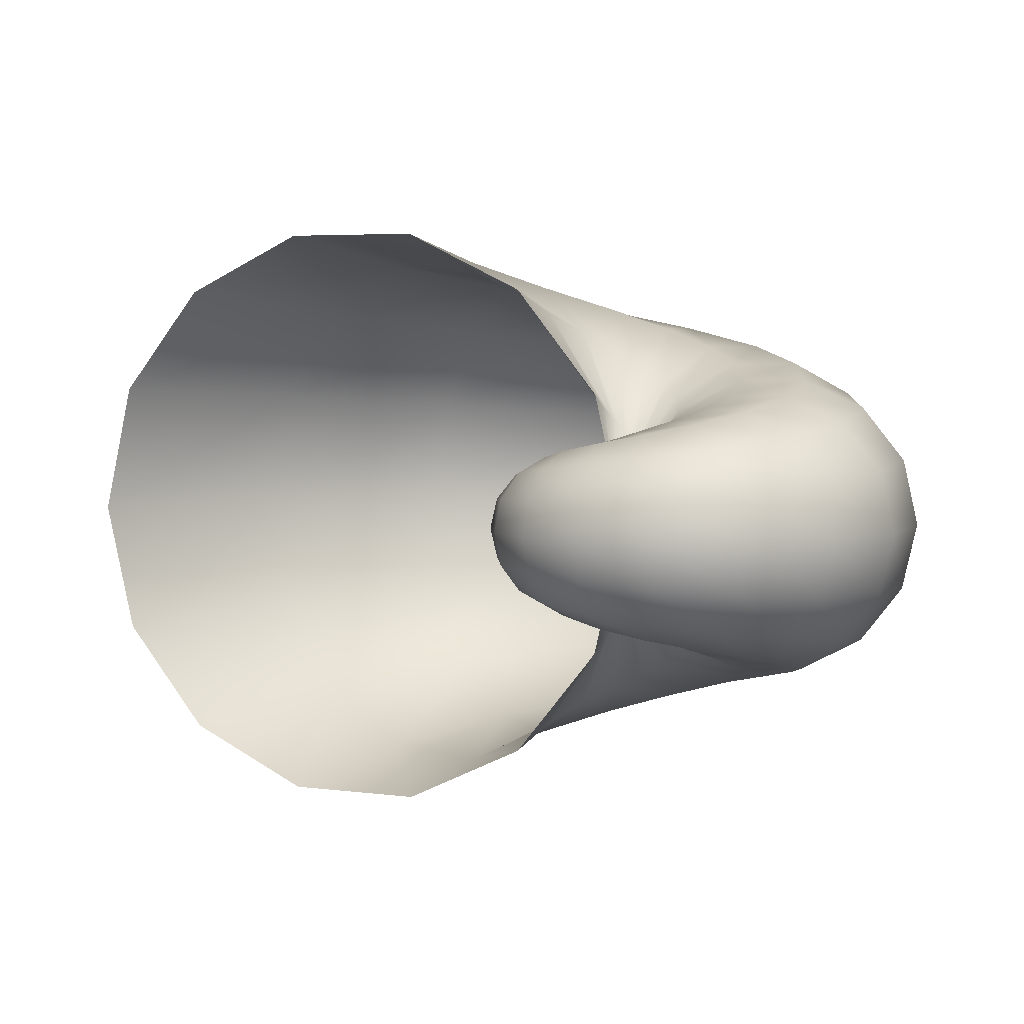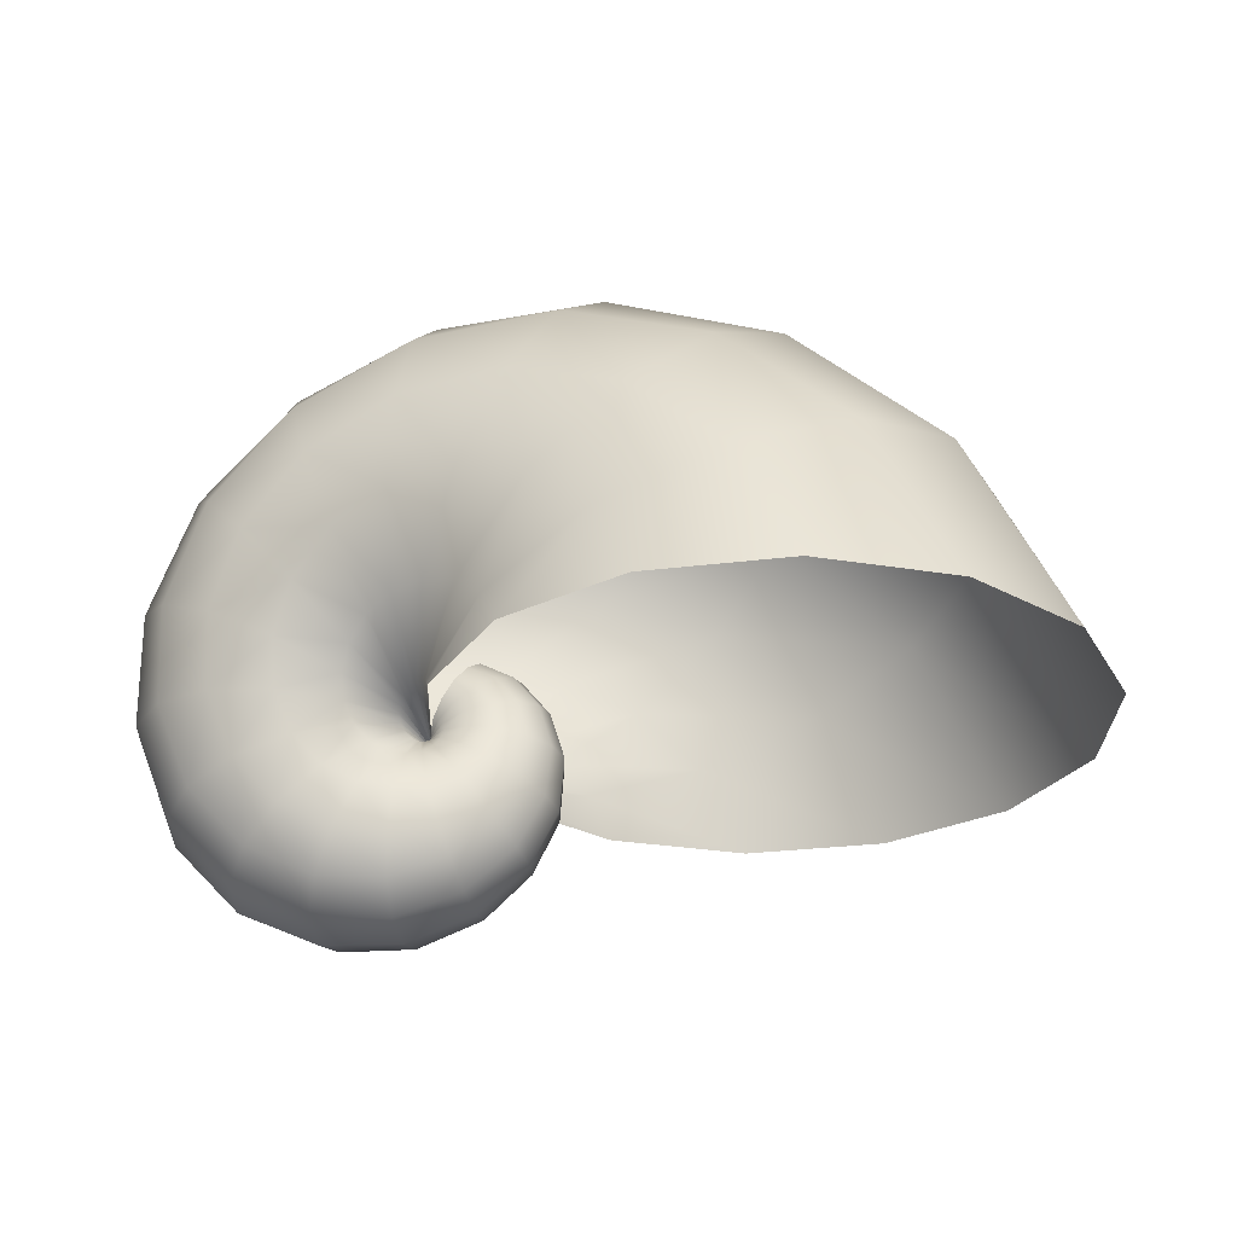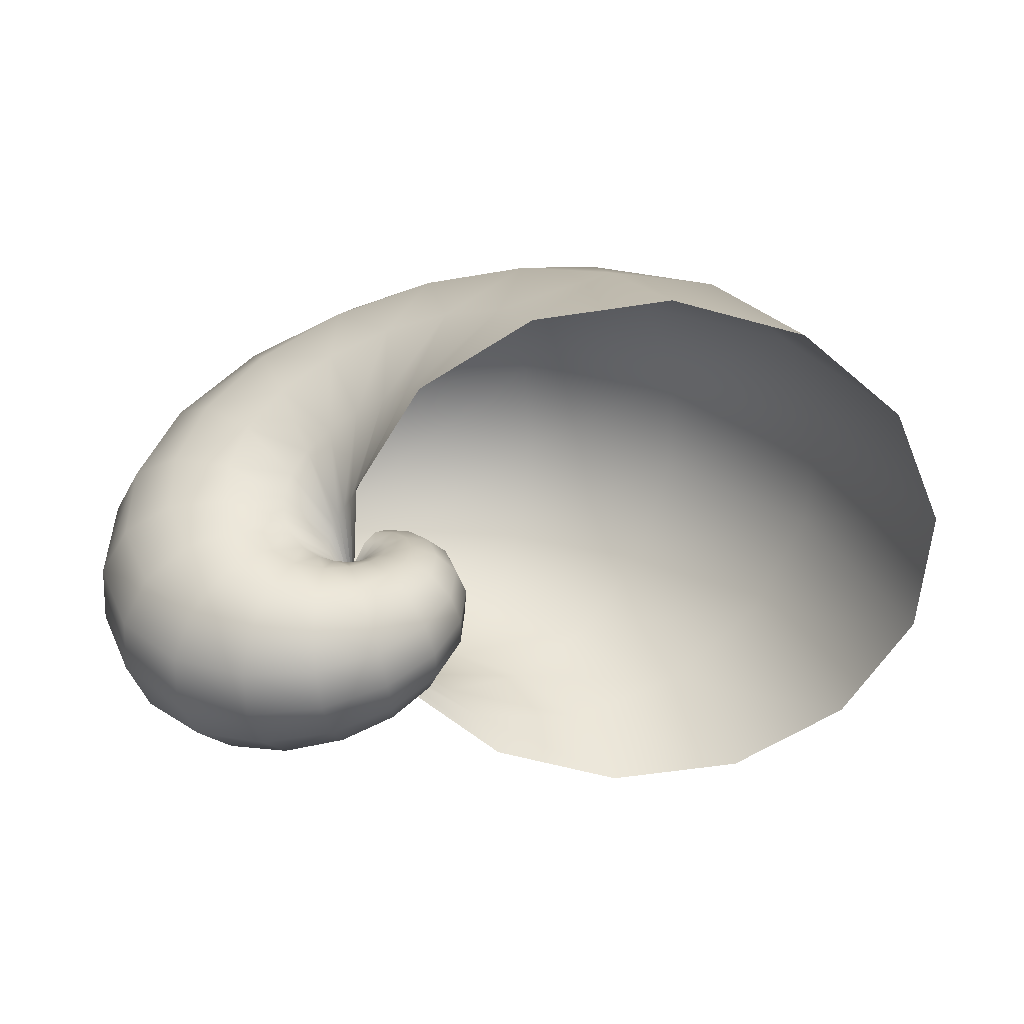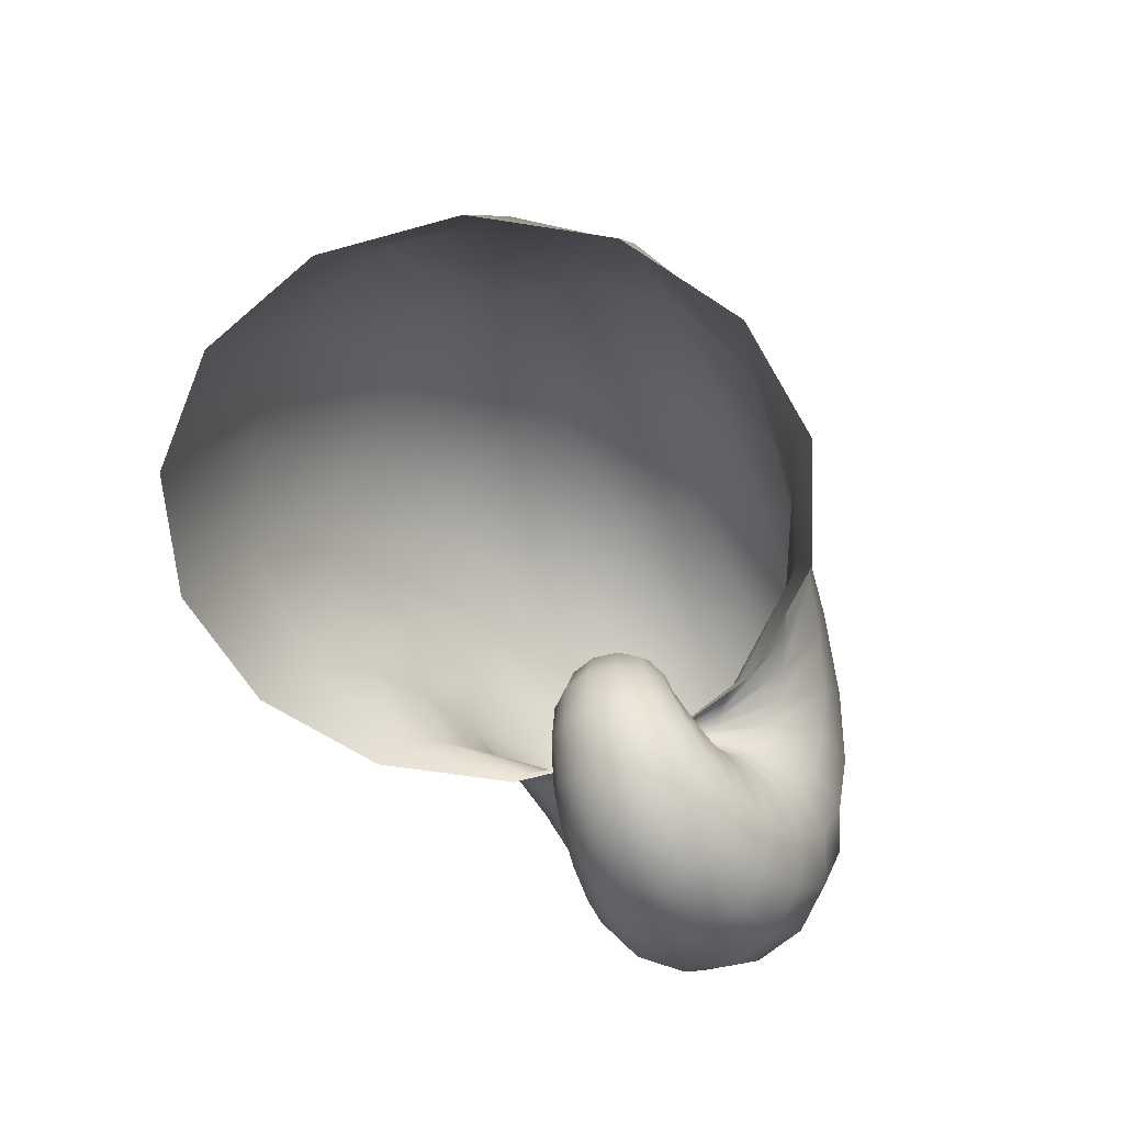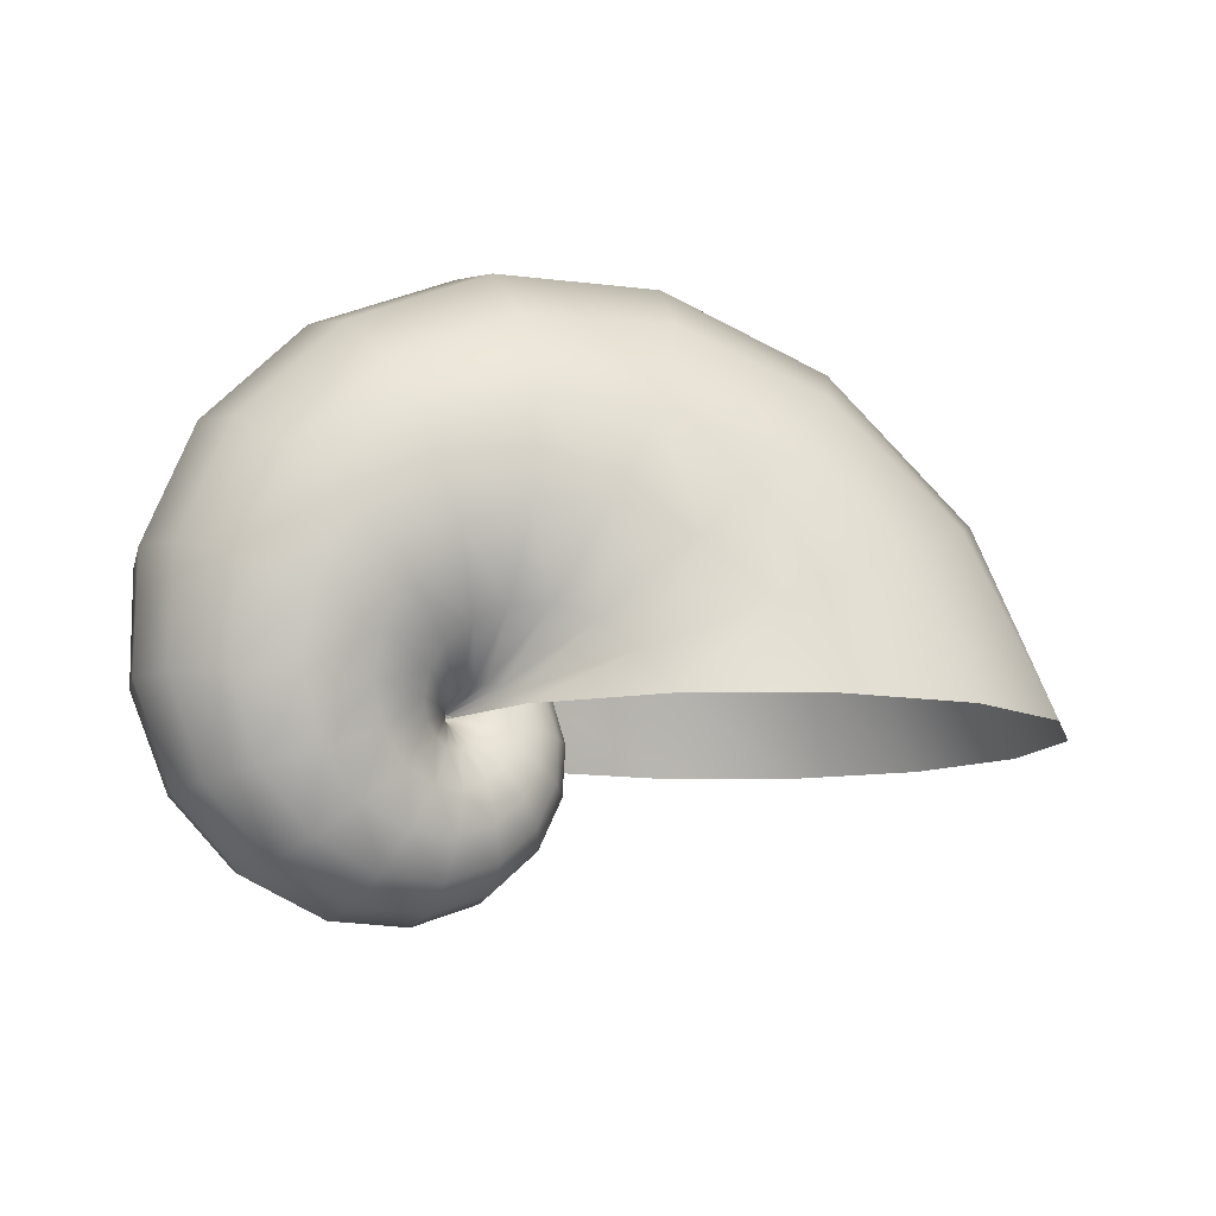
<metadata>
{"format":"obj","ext":"obj","renderer":"f3d","projection":"perspective","resolution":1024,"background":"white","views":[{"elev":4.8,"azim":22.5,"up":"+Z"},{"elev":-27.1,"azim":-168.9,"up":"+Y"},{"elev":-55.4,"azim":-170.8,"up":"+Y"},{"elev":-57.9,"azim":-60.8,"up":"+Y"},{"elev":-10.6,"azim":154.7,"up":"+Y"}]}
</metadata>
<code>
v 0 0 0
v -0.04692 0.07308 0.3805
v -0.1784 0.2778 0.6857
v -0.3684 0.5737 0.855
v -0.5793 0.9022 0.855
v -0.7693 1.198 0.6857
v -0.9007 1.403 0.3805
v -0.9477 1.476 0
v -0.9007 1.403 -0.3805
v -0.7693 1.198 -0.6857
v -0.5793 0.9022 -0.855
v -0.3684 0.5737 -0.855
v -0.1784 0.2778 -0.6857
v -0.04692 0.07308 -0.3805
v 0 0 0
v 0 0 0
v -0.07835 0.05554 0.4208
v -0.2979 0.2112 0.7582
v -0.6151 0.436 0.9455
v -0.9672 0.6856 0.9455
v -1.284 0.9105 0.7582
v -1.504 1.066 0.4208
v -1.582 1.122 0
v -1.504 1.066 -0.4208
v -1.284 0.9105 -0.7582
v -0.9672 0.6856 -0.9455
v -0.6151 0.436 -0.9455
v -0.2979 0.2112 -0.7582
v -0.07835 0.05554 -0.4208
v 0 0 0
v 0 0 0
v -0.1033 0.02456 0.4653
v -0.3928 0.09336 0.8384
v -0.8111 0.1928 1.045
v -1.275 0.3032 1.045
v -1.694 0.4026 0.8384
v -1.983 0.4714 0.4653
v -2.087 0.4959 0
v -1.983 0.4714 -0.4653
v -1.694 0.4026 -0.8384
v -1.275 0.3032 -1.045
v -0.8111 0.1928 -1.045
v -0.3928 0.09336 -0.8384
v -0.1033 0.02456 -0.4653
v 0 0 0
v 0 0 0
v -0.1161 -0.01755 0.5145
v -0.4415 -0.06671 0.9271
v -0.9116 -0.1378 1.156
v -1.433 -0.2166 1.156
v -1.904 -0.2877 0.9271
v -2.229 -0.3368 0.5145
v -2.345 -0.3544 0
v -2.229 -0.3368 -0.5145
v -1.904 -0.2877 -0.9271
v -1.433 -0.2166 -1.156
v -0.9116 -0.1378 -1.156
v -0.4415 -0.06671 -0.9271
v -0.1161 -0.01755 -0.5145
v 0 0 0
v 0 0 0
v -0.1118 -0.06602 0.5689
v -0.4252 -0.251 1.025
v -0.8779 -0.5183 1.278
v -1.38 -0.815 1.278
v -1.833 -1.082 1.025
v -2.147 -1.267 0.5689
v -2.258 -1.333 0
v -2.147 -1.267 -0.5689
v -1.833 -1.082 -1.025
v -1.38 -0.815 -1.278
v -0.8779 -0.5183 -1.278
v -0.4252 -0.251 -1.025
v -0.1118 -0.06602 -0.5689
v 0 0 0
v 0 0 0
v -0.08738 -0.114 0.6291
v -0.3322 -0.4332 1.134
v -0.686 -0.8946 1.414
v -1.079 -1.407 1.414
v -1.432 -1.868 1.134
v -1.677 -2.187 0.6291
v -1.765 -2.301 0
v -1.677 -2.187 -0.6291
v -1.432 -1.868 -1.134
v -1.079 -1.407 -1.414
v -0.686 -0.8946 -1.414
v -0.3322 -0.4332 -1.134
v -0.08738 -0.114 -0.6291
v 0 0 0
v 0 0 0
v -0.04248 -0.153 0.6957
v -0.1615 -0.5817 1.254
v -0.3335 -1.201 1.563
v -0.5245 -1.889 1.563
v -0.6965 -2.508 1.254
v -0.8155 -2.937 0.6957
v -0.858 -3.09 0
v -0.8155 -2.937 -0.6957
v -0.6965 -2.508 -1.254
v -0.5245 -1.889 -1.563
v -0.3335 -1.201 -1.563
v -0.1615 -0.5817 -1.254
v -0.04248 -0.153 -0.6957
v 0 0 0
v 0 0 0
v 0.01971 -0.1745 0.7693
v 0.07493 -0.6634 1.386
v 0.1547 -1.37 1.729
v 0.2433 -2.154 1.729
v 0.3231 -2.86 1.386
v 0.3783 -3.349 0.7693
v 0.398 -3.524 0
v 0.3783 -3.349 -0.7693
v 0.3231 -2.86 -1.386
v 0.2433 -2.154 -1.729
v 0.1547 -1.37 -1.729
v 0.07493 -0.6634 -1.386
v 0.01971 -0.1745 -0.7693
v 0 0 0
v 0 0 0
v 0.09237 -0.1708 0.8507
v 0.3512 -0.6493 1.533
v 0.7252 -1.341 1.912
v 1.14 -2.108 1.912
v 1.514 -2.8 1.533
v 1.773 -3.278 0.8507
v 1.866 -3.449 0
v 1.773 -3.278 -0.8507
v 1.514 -2.8 -1.533
v 1.14 -2.108 -1.912
v 0.7252 -1.341 -1.912
v 0.3512 -0.6493 -1.533
v 0.09237 -0.1708 -0.8507
v 0 0 0
v 0 0 0
v 0.1654 -0.1369 0.9407
v 0.6287 -0.5207 1.695
v 1.298 -1.075 2.114
v 2.041 -1.691 2.114
v 2.711 -2.245 1.695
v 3.174 -2.629 0.9407
v 3.34 -2.766 0
v 3.174 -2.629 -0.9407
v 2.711 -2.245 -1.695
v 2.041 -1.691 -2.114
v 1.298 -1.075 -2.114
v 0.6287 -0.5207 -1.695
v 0.1654 -0.1369 -0.9407
v 0 0 0
v 0 0 0
v 0.2262 -0.07205 1.04
v 0.8601 -0.2739 1.874
v 1.776 -0.5657 2.337
v 2.793 -0.8895 2.337
v 3.709 -1.181 1.874
v 4.343 -1.383 1.04
v 4.569 -1.455 0
v 4.343 -1.383 -1.04
v 3.709 -1.181 -1.874
v 2.793 -0.8895 -2.337
v 1.776 -0.5657 -2.337
v 0.8601 -0.2739 -1.874
v 0.2262 -0.07205 -1.04
v 0 0 0
v 0 0 0
v 0.2618 0.01967 1.15
v 0.9954 0.07478 2.073
v 2.055 0.1544 2.585
v 3.232 0.2428 2.585
v 4.292 0.3225 2.073
v 5.026 0.3776 1.15
v 5.287 0.3972 0
v 5.026 0.3776 -1.15
v 4.292 0.3225 -2.073
v 3.232 0.2428 -2.585
v 2.055 0.1544 -2.585
v 0.9954 0.07478 -2.073
v 0.2618 0.01967 -1.15
v 0 0 0
v 0 0 0
v 0.2604 0.1285 1.272
v 0.9899 0.4884 2.292
v 2.044 1.008 2.858
v 3.214 1.586 2.858
v 4.268 2.106 2.292
v 4.998 2.466 1.272
v 5.258 2.594 0
v 4.998 2.466 -1.272
v 4.268 2.106 -2.292
v 3.214 1.586 -2.858
v 2.044 1.008 -2.858
v 0.9899 0.4884 -2.292
v 0.2604 0.1285 -1.272
v 0 0 0
v 0 0 0
v 0.2139 0.2394 1.407
v 0.8132 0.9102 2.535
v 1.679 1.88 3.161
v 2.64 2.956 3.161
v 3.507 3.925 2.535
v 4.106 4.596 1.407
v 4.32 4.835 0
v 4.106 4.596 -1.407
v 3.507 3.925 -2.535
v 2.64 2.956 -3.161
v 1.679 1.88 -3.161
v 0.8132 0.9102 -2.535
v 0.2139 0.2394 -1.407
v 0 0 0
v 0 0 0
v 0.1203 0.334 1.555
v 0.4575 1.27 2.803
v 0.9448 2.622 3.495
v 1.486 4.123 3.495
v 1.973 5.475 2.803
v 2.31 6.411 1.555
v 2.43 6.745 0
v 2.31 6.411 -1.555
v 1.973 5.475 -2.803
v 1.486 4.123 -3.495
v 0.9448 2.622 -3.495
v 0.4575 1.27 -2.803
v 0.1203 0.334 -1.555
v 0 0 0
v 0 0 0
v -0.01472 0.3923 1.72
v -0.05595 1.491 3.099
v -0.1155 3.08 3.865
v -0.1817 4.843 3.865
v -0.2412 6.431 3.099
v -0.2825 7.53 1.72
v -0.2972 7.923 0
v -0.2825 7.53 -1.72
v -0.2412 6.431 -3.099
v -0.1817 4.843 -3.865
v -0.1155 3.08 -3.865
v -0.05595 1.491 -3.099
v -0.01472 0.3923 -1.72
v 0 0 0
v 0 0 0
v -0.1773 0.3962 1.902
v -0.6742 1.506 3.427
v -1.392 3.111 4.274
v -2.189 4.891 4.274
v -2.907 6.496 3.427
v -3.404 7.606 1.902
v -3.581 8.002 0
v -3.404 7.606 -1.902
v -2.907 6.496 -3.427
v -2.189 4.891 -4.274
v -1.392 3.111 -4.274
v -0.6742 1.506 -3.427
v -0.1773 0.3962 -1.902
v 0 0 0
v 0 0 0
v -0.3457 0.333 2.103
v -1.314 1.266 3.79
v -2.714 2.614 4.726
v -4.268 4.111 4.726
v -5.668 5.459 3.79
v -6.637 6.392 2.103
v -6.983 6.726 0
v -6.637 6.392 -2.103
v -5.668 5.459 -3.79
v -4.268 4.111 -4.726
v -2.714 2.614 -4.726
v -1.314 1.266 -3.79
v -0.3457 0.333 -2.103
v 0 0 0
v 0 0 0
v -0.4923 0.1985 2.326
v -1.872 0.7548 4.191
v -3.865 1.559 5.226
v -6.077 2.451 5.226
v -8.071 3.255 4.191
v -9.45 3.811 2.326
v -9.942 4.01 0
v -9.45 3.811 -2.326
v -8.071 3.255 -4.191
v -6.077 2.451 -5.226
v -3.865 1.559 -5.226
v -1.872 0.7548 -4.191
v -0.4923 0.1985 -2.326
v 0 0 0
v 0 0 0
v -0.587 0 2.572
v -2.232 0 4.634
v -4.608 0 5.779
v -7.246 0 5.779
v -9.623 0 4.634
v -11.27 0 2.572
v -11.85 0 0
v -11.27 0 -2.572
v -9.623 0 -4.634
v -7.246 0 -5.779
v -4.608 0 -5.779
v -2.232 0 -4.634
v -0.587 0 -2.572
v 0 0 0
f 1 16 17 2
f 2 17 18 3
f 3 18 19 4
f 4 19 20 5
f 5 20 21 6
f 6 21 22 7
f 7 22 23 8
f 8 23 24 9
f 9 24 25 10
f 10 25 26 11
f 11 26 27 12
f 12 27 28 13
f 13 28 29 14
f 14 29 30 15
f 16 31 32 17
f 17 32 33 18
f 18 33 34 19
f 19 34 35 20
f 20 35 36 21
f 21 36 37 22
f 22 37 38 23
f 23 38 39 24
f 24 39 40 25
f 25 40 41 26
f 26 41 42 27
f 27 42 43 28
f 28 43 44 29
f 29 44 45 30
f 31 46 47 32
f 32 47 48 33
f 33 48 49 34
f 34 49 50 35
f 35 50 51 36
f 36 51 52 37
f 37 52 53 38
f 38 53 54 39
f 39 54 55 40
f 40 55 56 41
f 41 56 57 42
f 42 57 58 43
f 43 58 59 44
f 44 59 60 45
f 46 61 62 47
f 47 62 63 48
f 48 63 64 49
f 49 64 65 50
f 50 65 66 51
f 51 66 67 52
f 52 67 68 53
f 53 68 69 54
f 54 69 70 55
f 55 70 71 56
f 56 71 72 57
f 57 72 73 58
f 58 73 74 59
f 59 74 75 60
f 61 76 77 62
f 62 77 78 63
f 63 78 79 64
f 64 79 80 65
f 65 80 81 66
f 66 81 82 67
f 67 82 83 68
f 68 83 84 69
f 69 84 85 70
f 70 85 86 71
f 71 86 87 72
f 72 87 88 73
f 73 88 89 74
f 74 89 90 75
f 76 91 92 77
f 77 92 93 78
f 78 93 94 79
f 79 94 95 80
f 80 95 96 81
f 81 96 97 82
f 82 97 98 83
f 83 98 99 84
f 84 99 100 85
f 85 100 101 86
f 86 101 102 87
f 87 102 103 88
f 88 103 104 89
f 89 104 105 90
f 91 106 107 92
f 92 107 108 93
f 93 108 109 94
f 94 109 110 95
f 95 110 111 96
f 96 111 112 97
f 97 112 113 98
f 98 113 114 99
f 99 114 115 100
f 100 115 116 101
f 101 116 117 102
f 102 117 118 103
f 103 118 119 104
f 104 119 120 105
f 106 121 122 107
f 107 122 123 108
f 108 123 124 109
f 109 124 125 110
f 110 125 126 111
f 111 126 127 112
f 112 127 128 113
f 113 128 129 114
f 114 129 130 115
f 115 130 131 116
f 116 131 132 117
f 117 132 133 118
f 118 133 134 119
f 119 134 135 120
f 121 136 137 122
f 122 137 138 123
f 123 138 139 124
f 124 139 140 125
f 125 140 141 126
f 126 141 142 127
f 127 142 143 128
f 128 143 144 129
f 129 144 145 130
f 130 145 146 131
f 131 146 147 132
f 132 147 148 133
f 133 148 149 134
f 134 149 150 135
f 136 151 152 137
f 137 152 153 138
f 138 153 154 139
f 139 154 155 140
f 140 155 156 141
f 141 156 157 142
f 142 157 158 143
f 143 158 159 144
f 144 159 160 145
f 145 160 161 146
f 146 161 162 147
f 147 162 163 148
f 148 163 164 149
f 149 164 165 150
f 151 166 167 152
f 152 167 168 153
f 153 168 169 154
f 154 169 170 155
f 155 170 171 156
f 156 171 172 157
f 157 172 173 158
f 158 173 174 159
f 159 174 175 160
f 160 175 176 161
f 161 176 177 162
f 162 177 178 163
f 163 178 179 164
f 164 179 180 165
f 166 181 182 167
f 167 182 183 168
f 168 183 184 169
f 169 184 185 170
f 170 185 186 171
f 171 186 187 172
f 172 187 188 173
f 173 188 189 174
f 174 189 190 175
f 175 190 191 176
f 176 191 192 177
f 177 192 193 178
f 178 193 194 179
f 179 194 195 180
f 181 196 197 182
f 182 197 198 183
f 183 198 199 184
f 184 199 200 185
f 185 200 201 186
f 186 201 202 187
f 187 202 203 188
f 188 203 204 189
f 189 204 205 190
f 190 205 206 191
f 191 206 207 192
f 192 207 208 193
f 193 208 209 194
f 194 209 210 195
f 196 211 212 197
f 197 212 213 198
f 198 213 214 199
f 199 214 215 200
f 200 215 216 201
f 201 216 217 202
f 202 217 218 203
f 203 218 219 204
f 204 219 220 205
f 205 220 221 206
f 206 221 222 207
f 207 222 223 208
f 208 223 224 209
f 209 224 225 210
f 211 226 227 212
f 212 227 228 213
f 213 228 229 214
f 214 229 230 215
f 215 230 231 216
f 216 231 232 217
f 217 232 233 218
f 218 233 234 219
f 219 234 235 220
f 220 235 236 221
f 221 236 237 222
f 222 237 238 223
f 223 238 239 224
f 224 239 240 225
f 226 241 242 227
f 227 242 243 228
f 228 243 244 229
f 229 244 245 230
f 230 245 246 231
f 231 246 247 232
f 232 247 248 233
f 233 248 249 234
f 234 249 250 235
f 235 250 251 236
f 236 251 252 237
f 237 252 253 238
f 238 253 254 239
f 239 254 255 240
f 241 256 257 242
f 242 257 258 243
f 243 258 259 244
f 244 259 260 245
f 245 260 261 246
f 246 261 262 247
f 247 262 263 248
f 248 263 264 249
f 249 264 265 250
f 250 265 266 251
f 251 266 267 252
f 252 267 268 253
f 253 268 269 254
f 254 269 270 255
f 256 271 272 257
f 257 272 273 258
f 258 273 274 259
f 259 274 275 260
f 260 275 276 261
f 261 276 277 262
f 262 277 278 263
f 263 278 279 264
f 264 279 280 265
f 265 280 281 266
f 266 281 282 267
f 267 282 283 268
f 268 283 284 269
f 269 284 285 270
f 271 286 287 272
f 272 287 288 273
f 273 288 289 274
f 274 289 290 275
f 275 290 291 276
f 276 291 292 277
f 277 292 293 278
f 278 293 294 279
f 279 294 295 280
f 280 295 296 281
f 281 296 297 282
f 282 297 298 283
f 283 298 299 284
f 284 299 300 285

</code>
